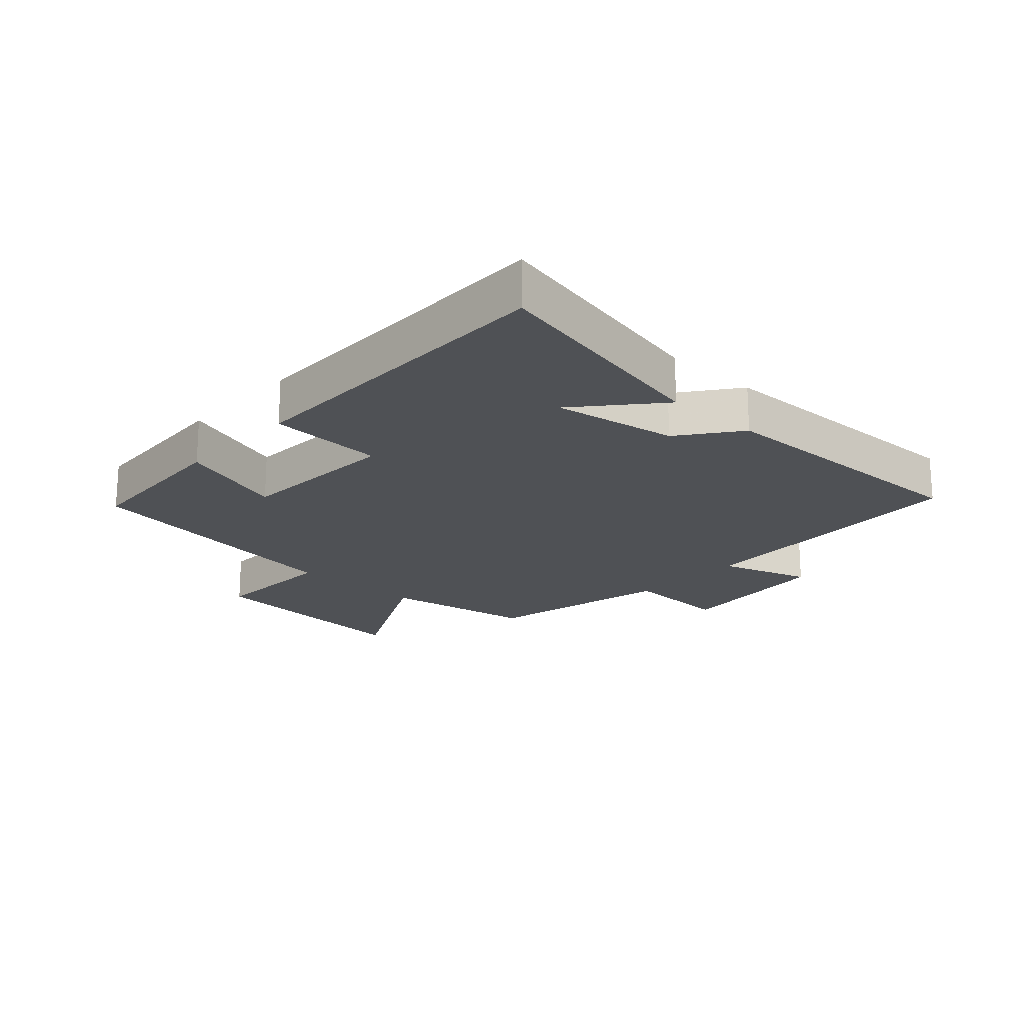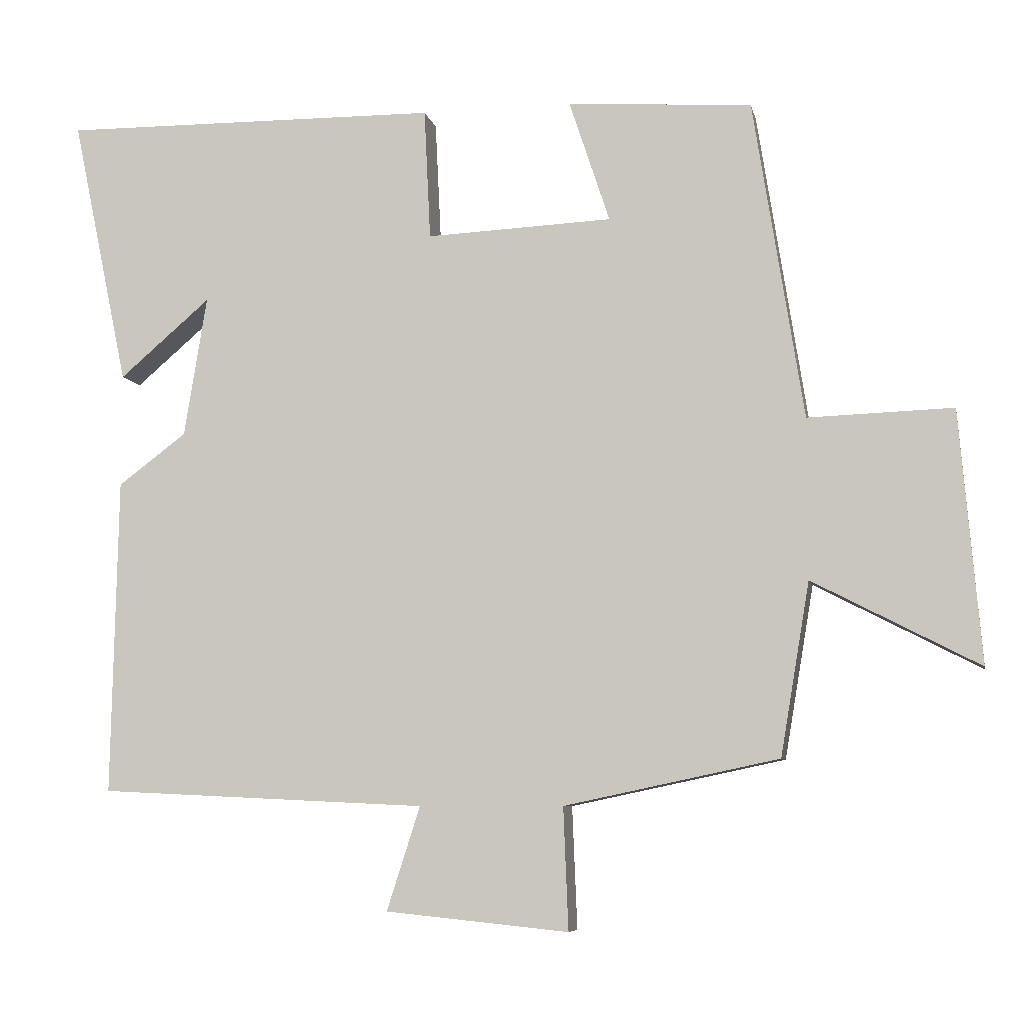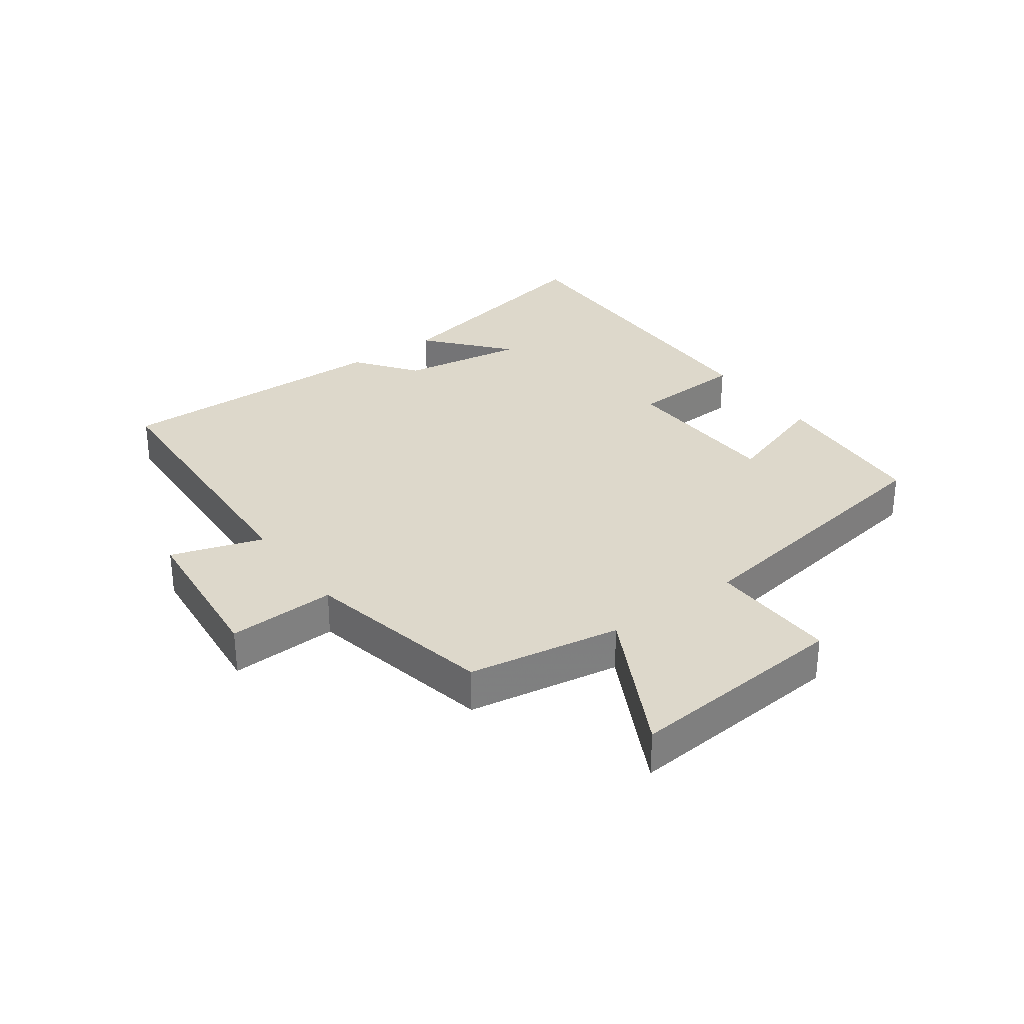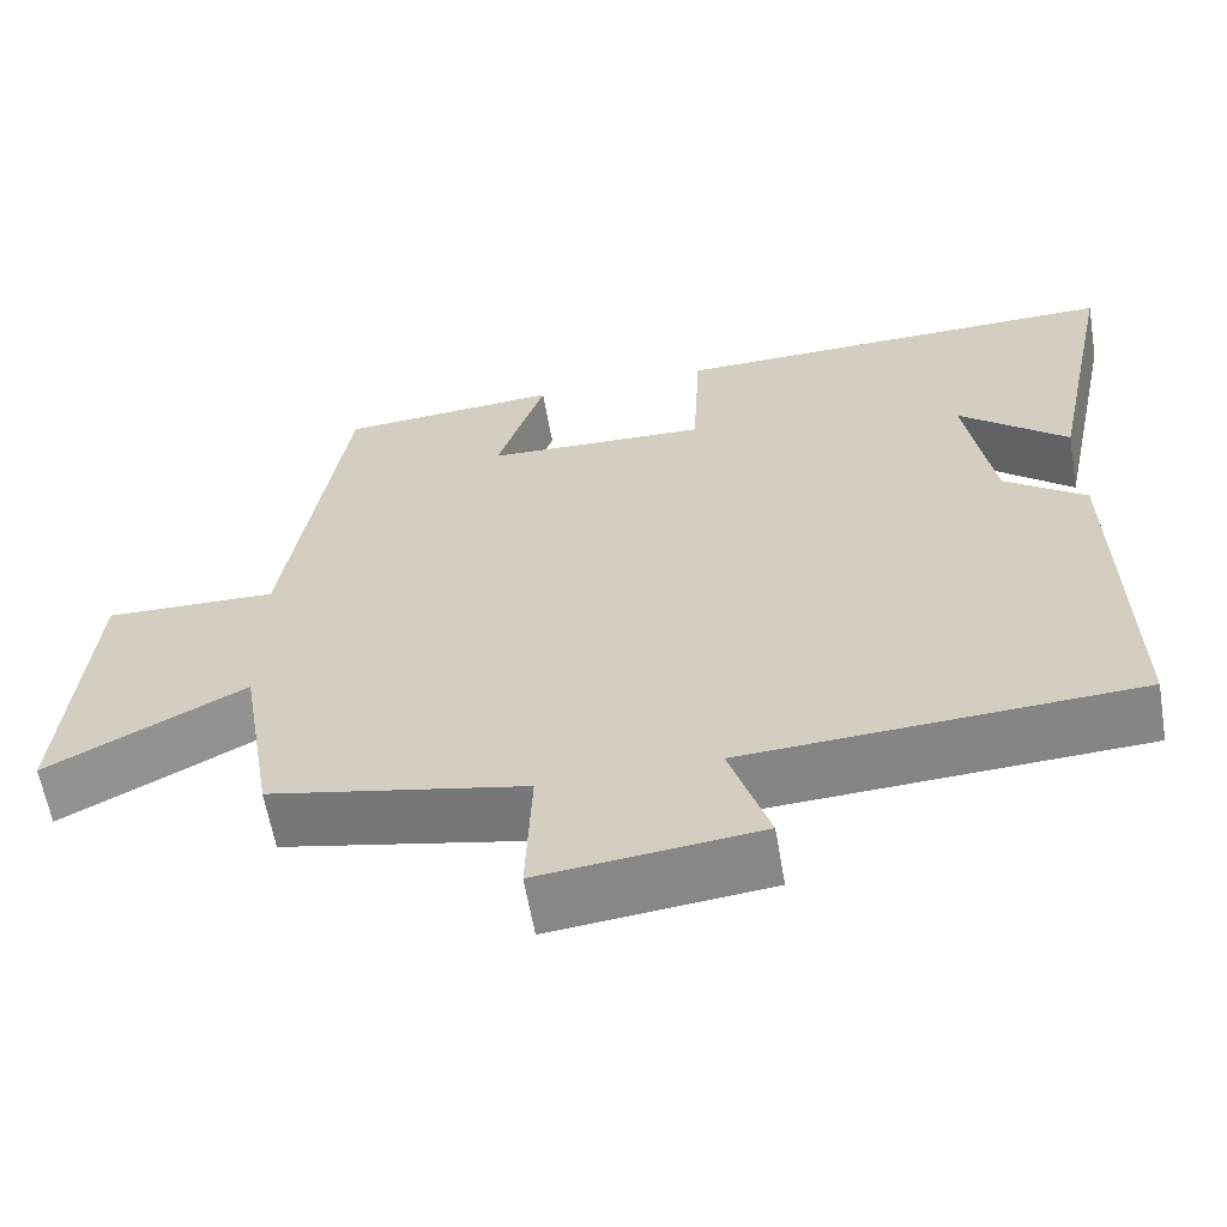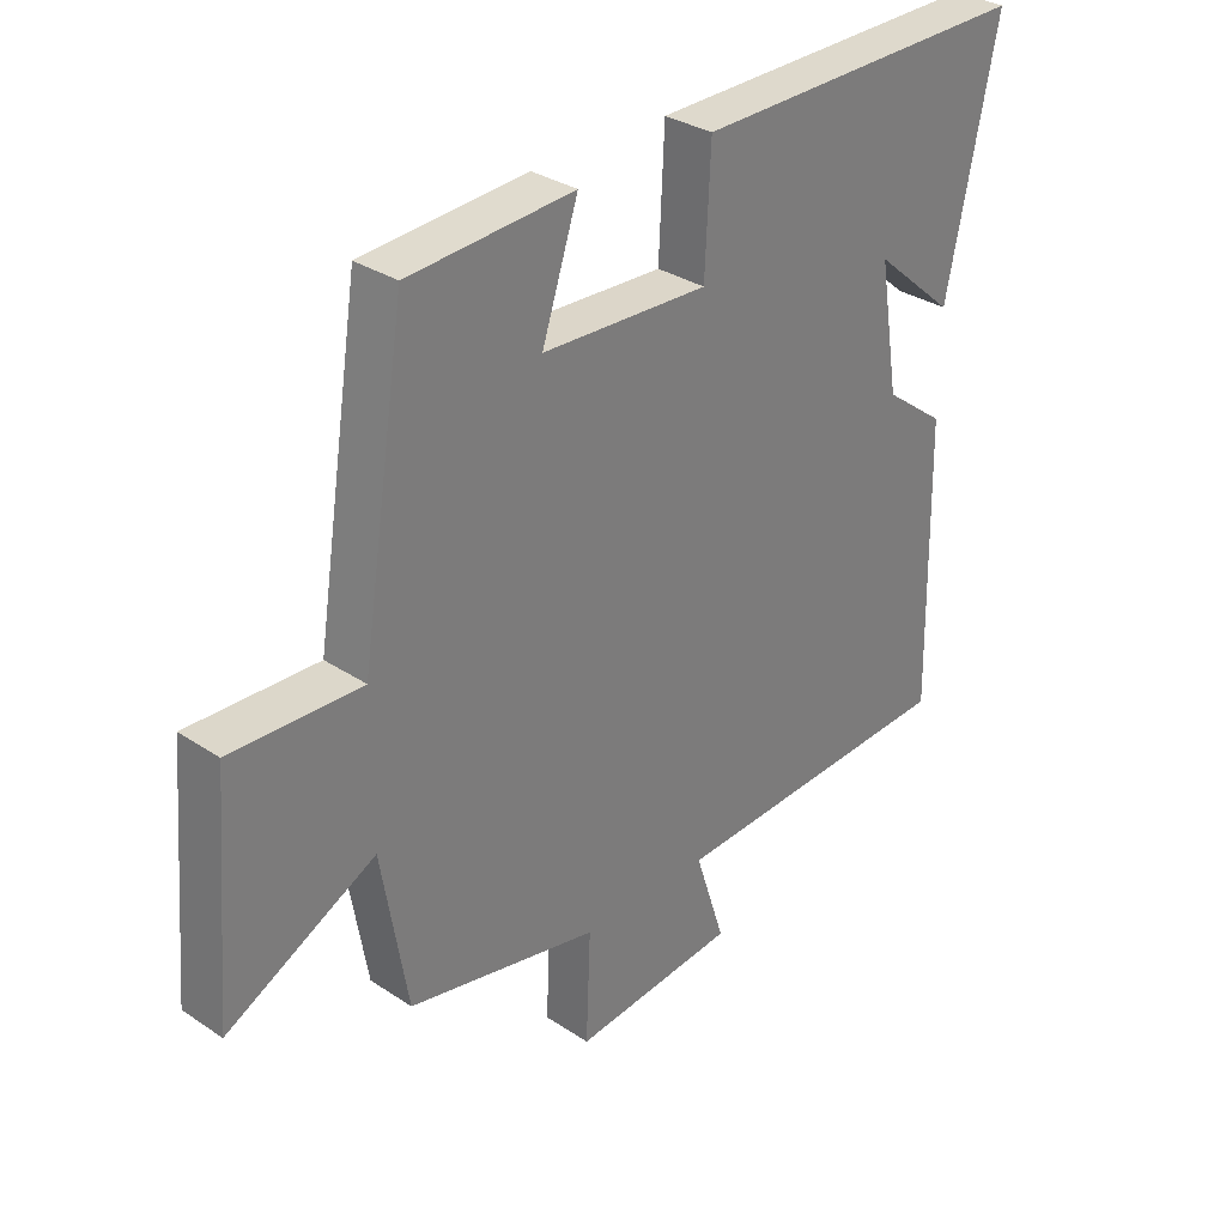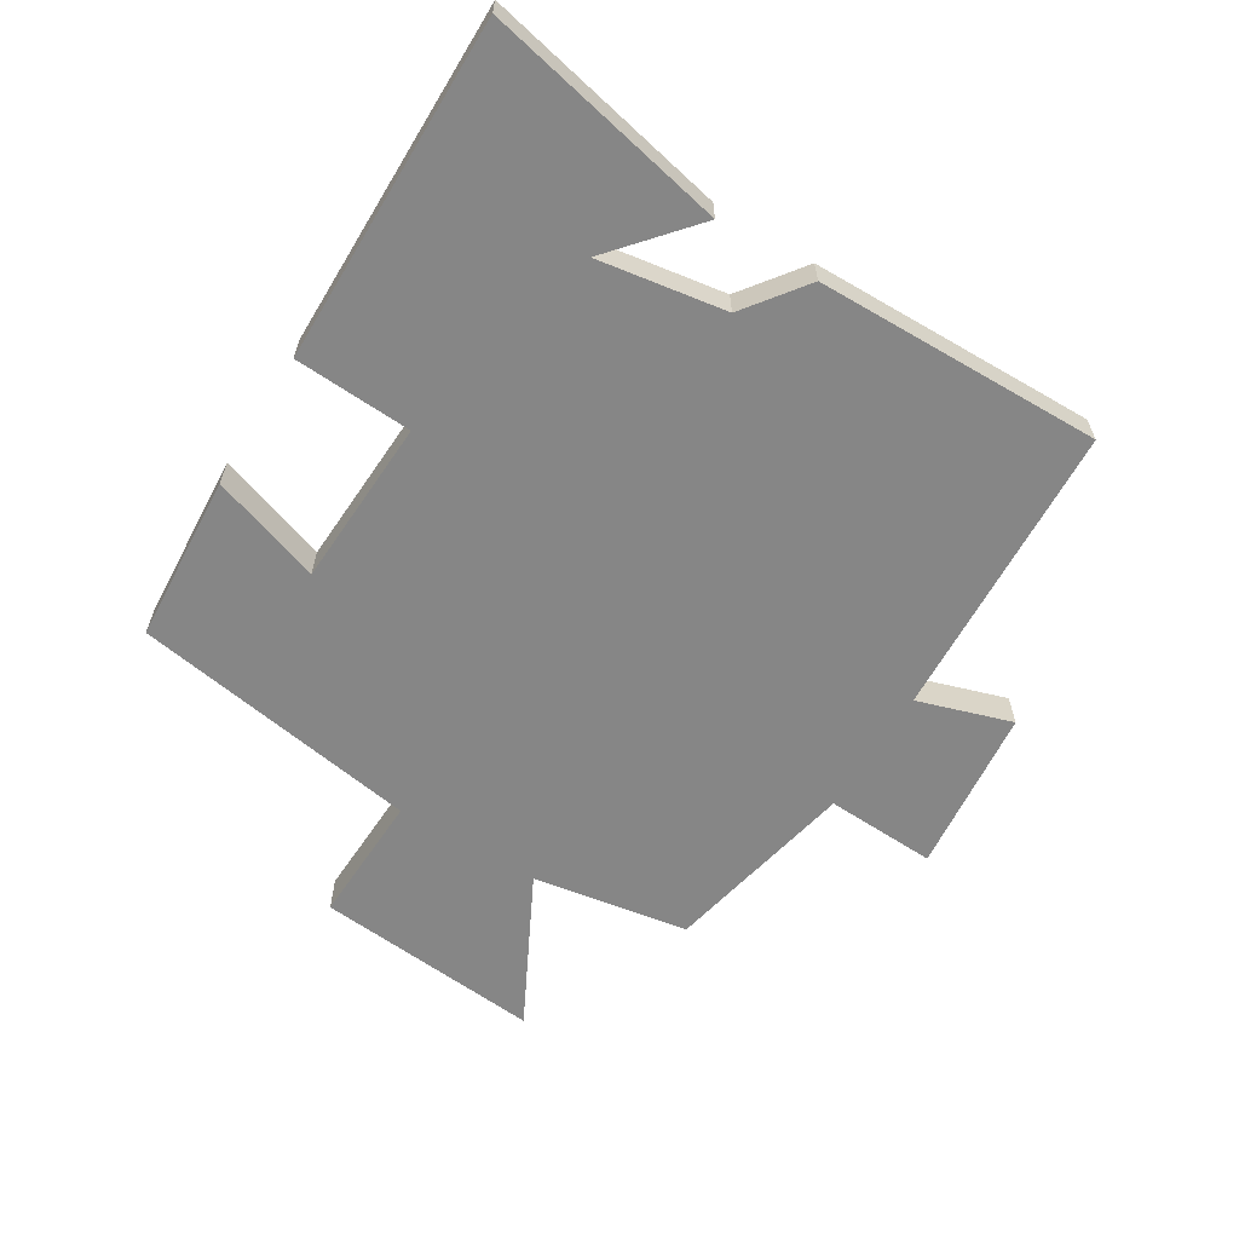
<metadata>
{"format":"obj","ext":"obj","renderer":"f3d","projection":"perspective","resolution":1024,"background":"white","views":[{"elev":-19.7,"azim":47.3,"up":"+Y"},{"elev":-7.2,"azim":-168.4,"up":"+Z"},{"elev":31.3,"azim":-126.0,"up":"+Y"},{"elev":-61.1,"azim":9.7,"up":"+Z"},{"elev":31.8,"azim":-46.9,"up":"+Z"},{"elev":-62.2,"azim":58.4,"up":"+Y"}]}
</metadata>
<code>
v 0.579 0.07 0.505
v 0.5 0.07 0.127
v 0.372 0.07 0.237
v 0.404 0.07 0.039
v 0.5 0.07 -0.033
v 0.509 0.07 -0.478
v 0.047 0.07 -0.5
v 0.094 0.07 -0.646
v -0.164 0.07 -0.672
v -0.157 0.07 -0.5
v -0.459 0.07 -0.436
v -0.5 0.07 -0.193
v -0.734 0.07 -0.314
v -0.704 0.07 0.04
v -0.5 0.07 0.033
v -0.429 0.07 0.483
v -0.169 0.07 0.5
v -0.226 0.07 0.328
v 0.036 0.07 0.316
v 0.045 0.07 0.5
v 0.579 0 0.505
v 0.5 0 0.127
v 0.372 0 0.237
v 0.404 0 0.039
v 0.5 0 -0.033
v 0.509 0 -0.478
v 0.047 0 -0.5
v 0.094 0 -0.646
v -0.164 0 -0.672
v -0.157 0 -0.5
v -0.459 0 -0.436
v -0.5 0 -0.193
v -0.734 0 -0.314
v -0.704 0 0.04
v -0.5 0 0.033
v -0.429 0 0.483
v -0.169 0 0.5
v -0.226 0 0.328
v 0.036 0 0.316
v 0.045 0 0.5
f 19 20 1
f 15 16 17 18
f 15 18 19
f 12 13 14 15
f 12 15 19
f 11 12 19
f 10 11 19
f 7 8 9 10
f 6 7 10
f 5 6 10
f 4 5 10
f 3 4 10 19
f 1 2 3
f 1 3 19
f 21 40 39
f 38 37 36 35
f 39 38 35
f 35 34 33 32
f 39 35 32
f 39 32 31
f 39 31 30
f 30 29 28 27
f 30 27 26
f 30 26 25
f 30 25 24
f 39 30 24 23
f 23 22 21
f 39 23 21
f 1 21 22 2
f 2 22 23 3
f 3 23 24 4
f 4 24 25 5
f 5 25 26 6
f 6 26 27 7
f 7 27 28 8
f 8 28 29 9
f 9 29 30 10
f 10 30 31 11
f 11 31 32 12
f 12 32 33 13
f 13 33 34 14
f 14 34 35 15
f 15 35 36 16
f 16 36 37 17
f 17 37 38 18
f 18 38 39 19
f 19 39 40 20
f 20 40 21 1

</code>
